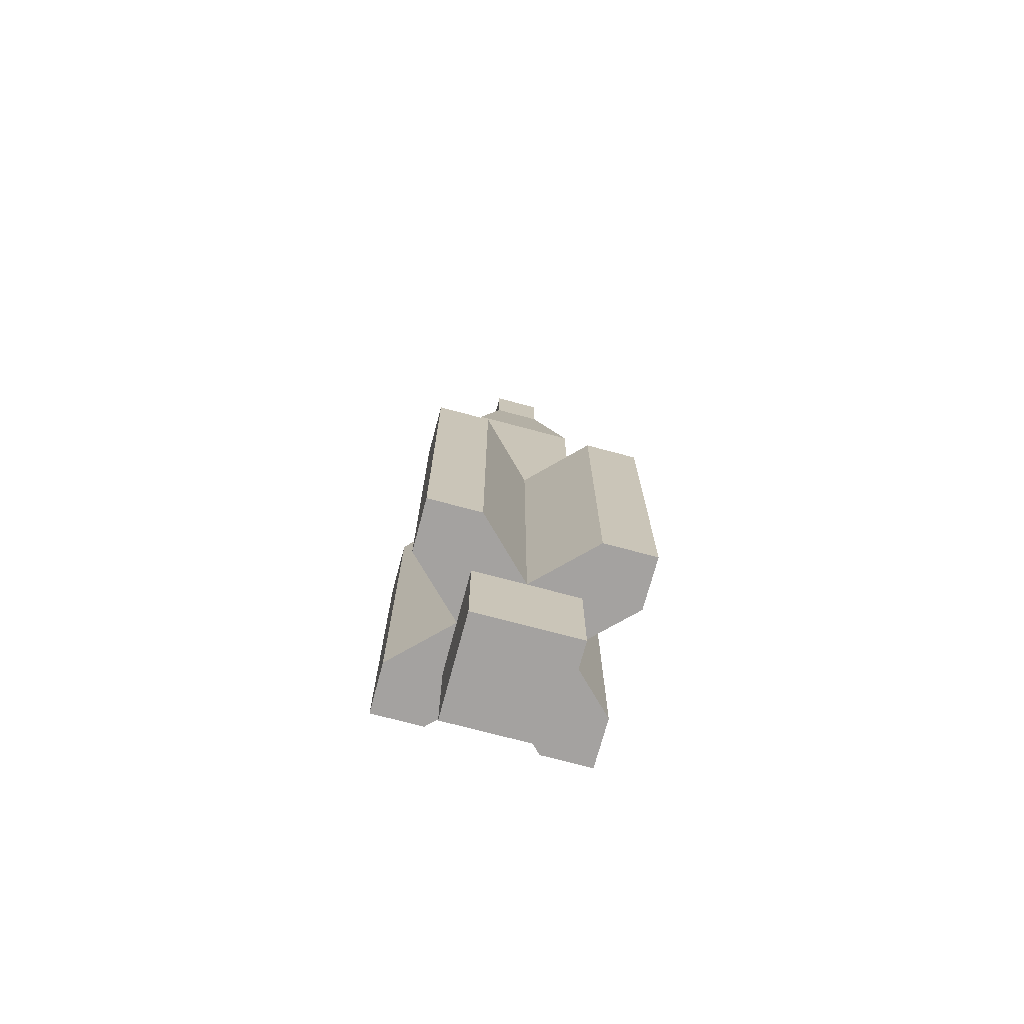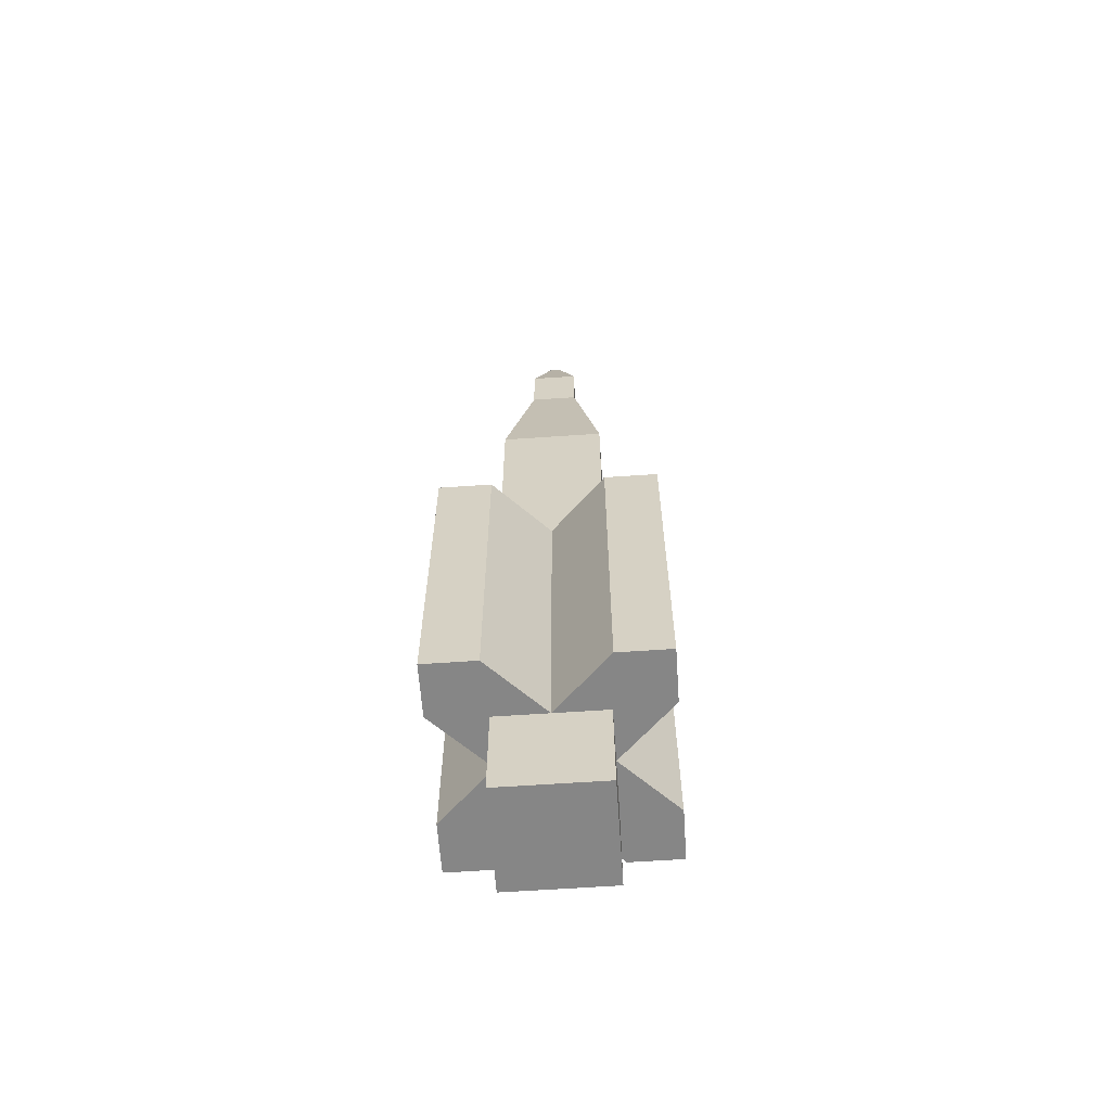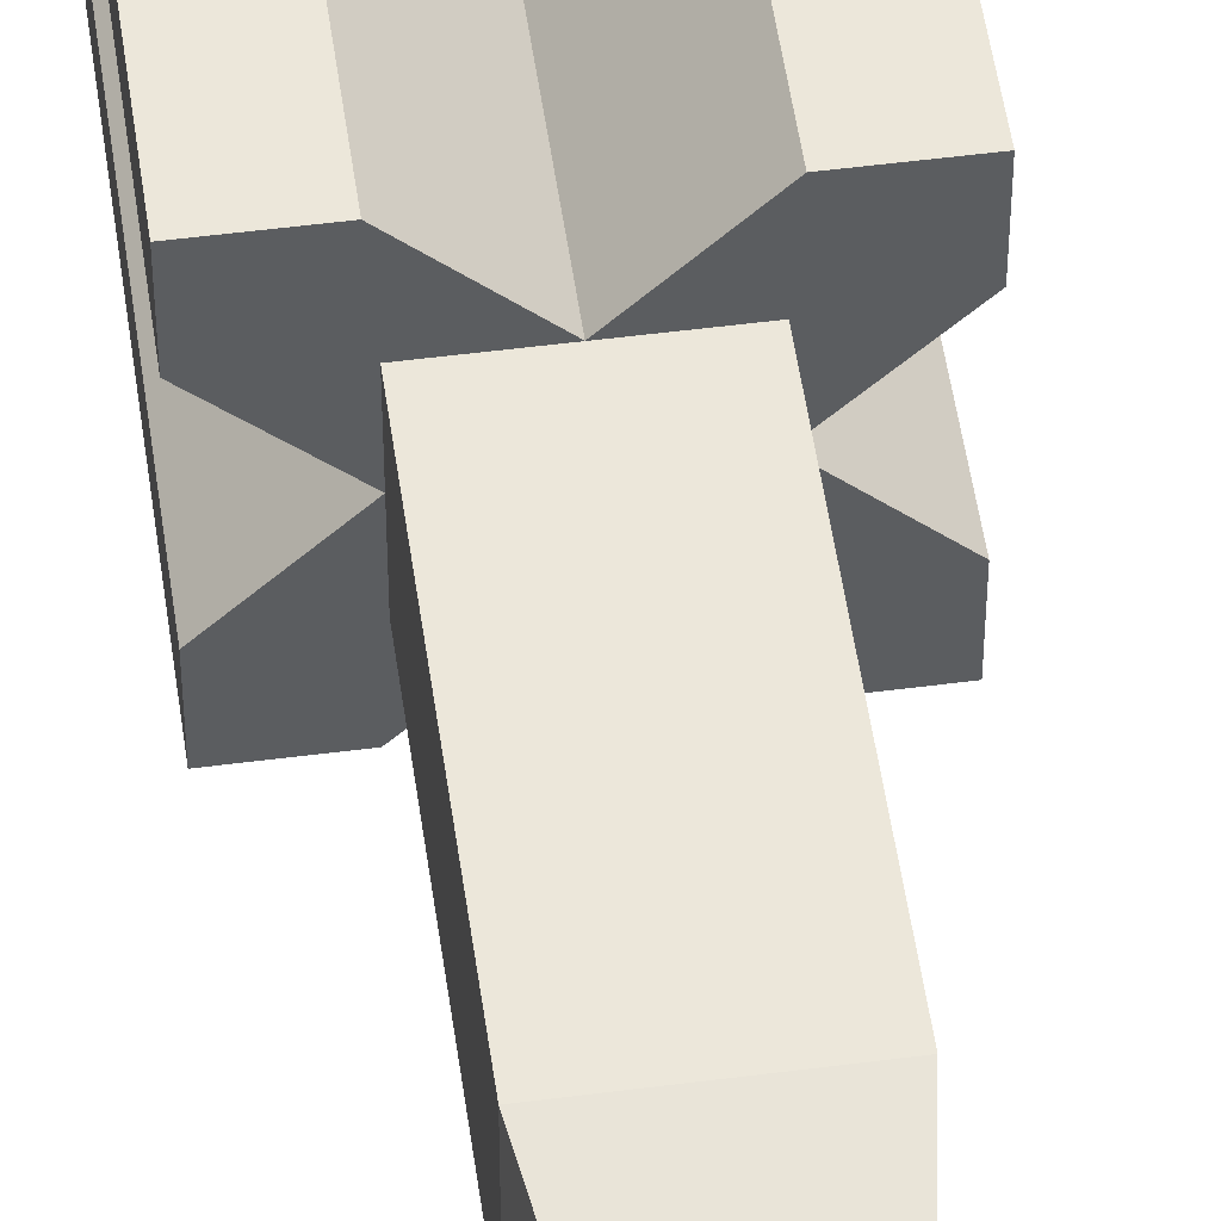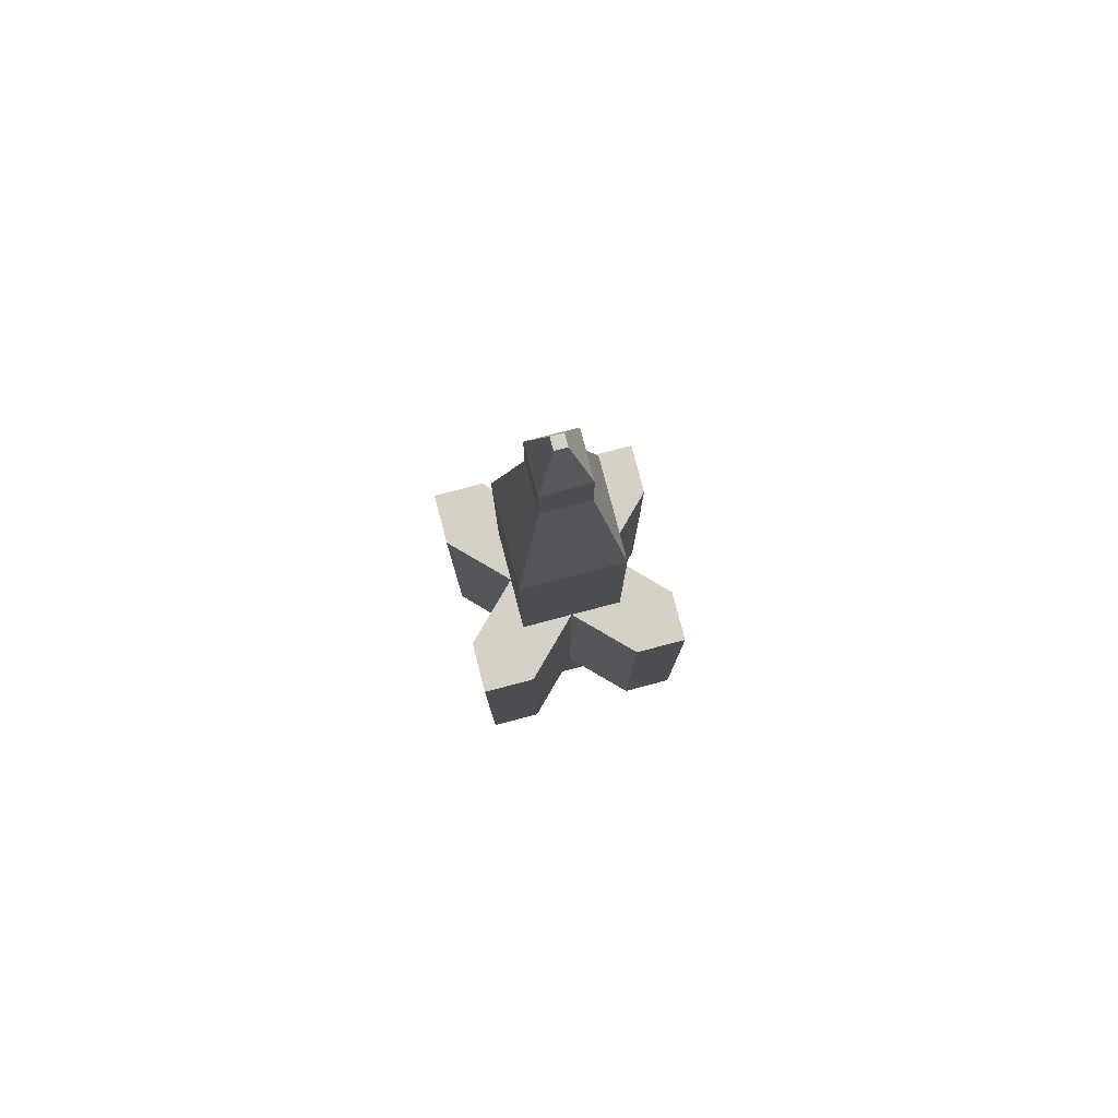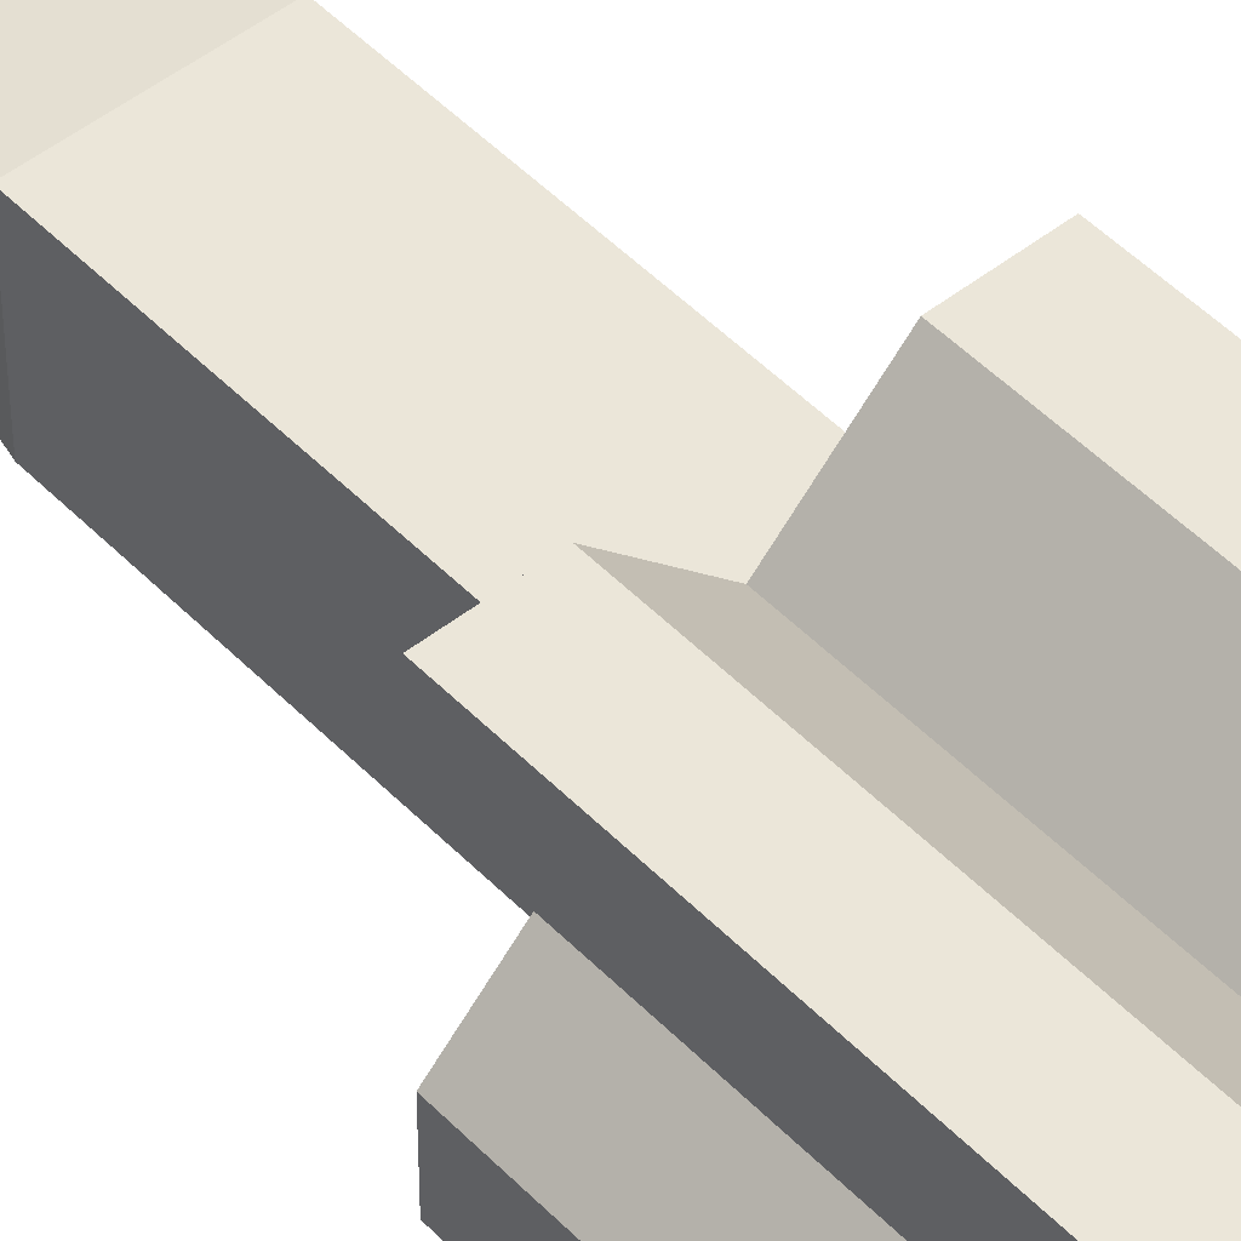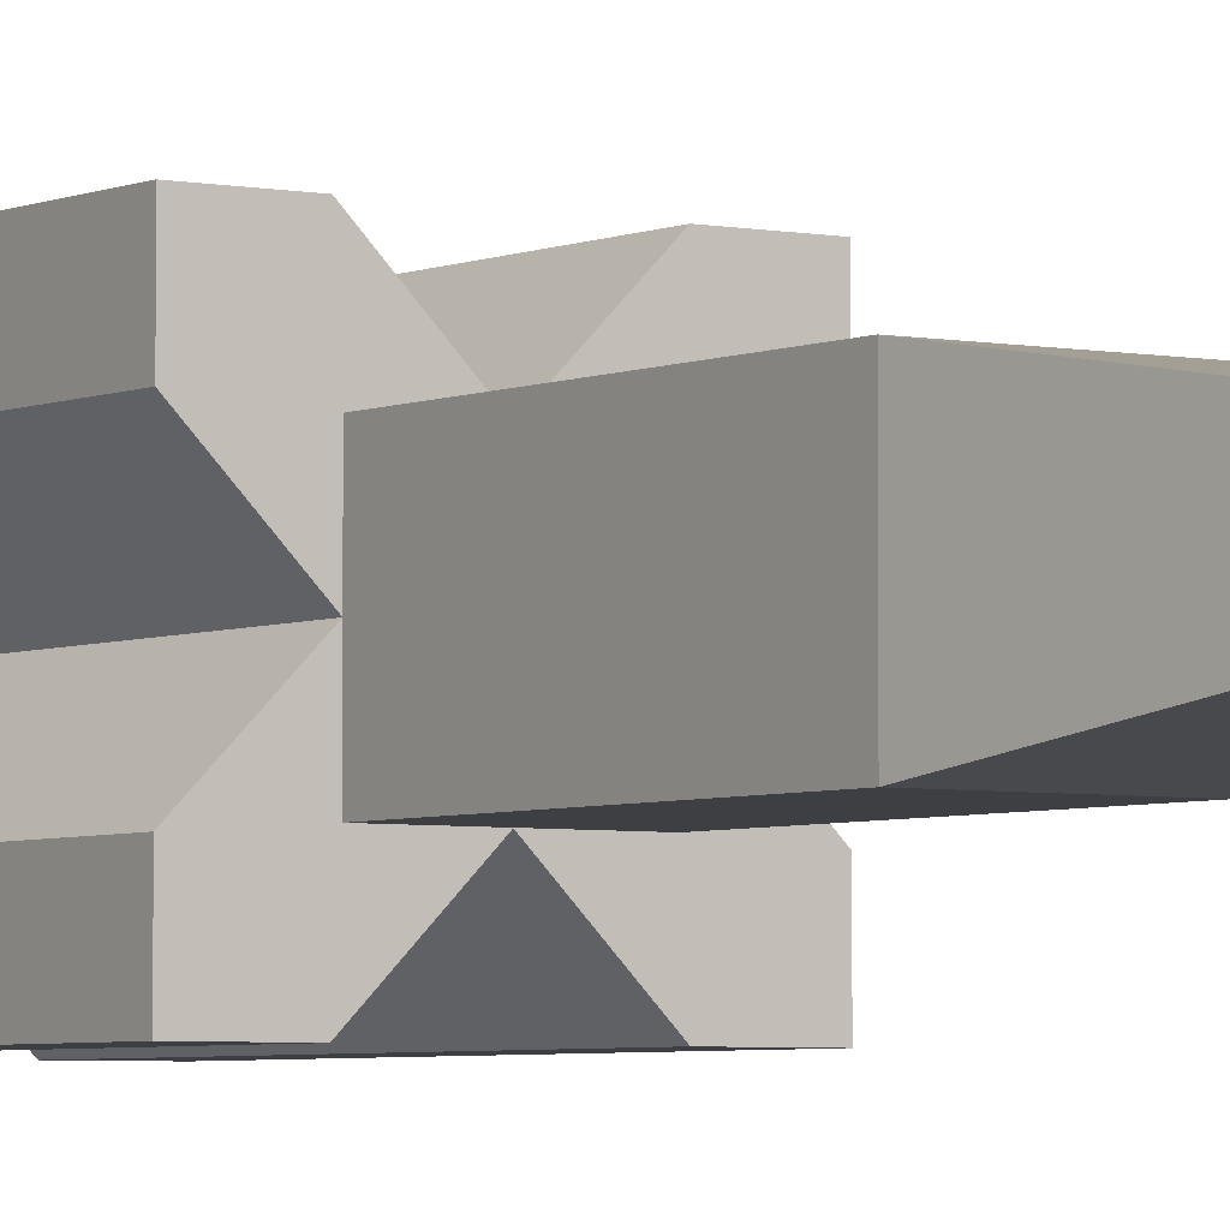
<metadata>
{"format":"obj","ext":"obj","renderer":"f3d","projection":"perspective","resolution":1024,"background":"white","views":[{"elev":-72.7,"azim":-15.0,"up":"+Y"},{"elev":-62.1,"azim":94.0,"up":"+Y"},{"elev":51.9,"azim":172.0,"up":"+Z"},{"elev":79.2,"azim":-104.7,"up":"+Y"},{"elev":48.4,"azim":-41.4,"up":"+Z"},{"elev":-4.0,"azim":145.5,"up":"+Z"}]}
</metadata>
<code>
o Cube
v -1 1 1
v -1 -1 1
v -1 7.45 1
v -1 11.84 1
v 0.002375 1 1
v 0.002375 -1 1
v 0.002375 7.45 1
v 0.002375 11.84 1
v -1 -1 0
v -1 1 0
v -1 7.45 0
v -1 11.84 0
v 0.002375 -1 0
v -1 9.943 1
v 0.002375 9.943 1
v -1 9.943 0
v 0.00141 15.14 0.4579
v -0.4575 15.14 0.4579
v -0.4575 15.14 0
v 0.00141 16.39 0.4579
v -0.4575 16.39 0.4579
v -0.4575 16.39 0
v -1.066 1 2.069
v -2.069 1 2.069
v -1.066 7.45 2.069
v -2.069 7.45 2.069
v -2.069 1 1.069
v -2.069 7.45 1.069
v 0.000799 17.67 0.1153
v -0.1147 17.67 0.1153
v 0.1158 17.67 0
v 0.1158 17.67 0.1153
v -0.1147 17.67 0
v -0.1147 17.67 -0.1153
v 0.000799 17.67 -0.1153
v 0.1158 17.67 -0.1153
v 1 1 1
v 1 -1 1
v 1 7.45 1
v 1 11.84 1
v -0.002375 1 1
v -0.002375 -1 1
v -0.002375 7.45 1
v -0.002375 11.84 1
v 1 -1 0
v 1 1 0
v 1 7.45 0
v 1 11.84 0
v -0.002375 -1 0
v 1 9.943 1
v -0.002375 9.943 1
v 1 9.943 0
v -0.00141 15.14 0.4579
v 0.4575 15.14 0.4579
v 0.4575 15.14 0
v -0.00141 16.39 0.4579
v 0.4575 16.39 0.4579
v 0.4575 16.39 0
v 1.066 1 2.069
v 2.069 1 2.069
v 1.066 7.45 2.069
v 2.069 7.45 2.069
v 2.069 1 1.069
v 2.069 7.45 1.069
v -0.000799 17.67 0.1153
v 0.1147 17.67 0.1153
v -0.1158 17.67 0
v -0.1158 17.67 0.1153
v 0.1147 17.67 0
v 0.1147 17.67 -0.1153
v -0.000799 17.67 -0.1153
v -0.1158 17.67 -0.1153
v -1 1 -1
v -1 -1 -1
v -1 7.45 -1
v -1 11.84 -1
v 0.002375 1 -1
v 0.002375 -1 -1
v 0.002375 7.45 -1
v 0.002375 11.84 -1
v -1 9.943 -1
v 0.002375 9.943 -1
v 0.00141 15.14 -0.4579
v -0.4575 15.14 -0.4579
v 0.00141 16.39 -0.4579
v -0.4575 16.39 -0.4579
v -1.066 1 -2.069
v -2.069 1 -2.069
v -1.066 7.45 -2.069
v -2.069 7.45 -2.069
v -2.069 1 -1.069
v -2.069 7.45 -1.069
v 0.000799 17.67 -0.1153
v -0.1147 17.67 -0.1153
v 0.1158 17.67 -0.1153
v -0.1147 17.67 0.1153
v 0.000799 17.67 0.1153
v 0.1158 17.67 0.1153
v 1 1 -1
v 1 -1 -1
v 1 7.45 -1
v 1 11.84 -1
v -0.002375 1 -1
v -0.002375 -1 -1
v -0.002375 7.45 -1
v -0.002375 11.84 -1
v 1 9.943 -1
v -0.002375 9.943 -1
v -0.00141 15.14 -0.4579
v 0.4575 15.14 -0.4579
v -0.00141 16.39 -0.4579
v 0.4575 16.39 -0.4579
v 1.066 1 -2.069
v 2.069 1 -2.069
v 1.066 7.45 -2.069
v 2.069 7.45 -2.069
v 2.069 1 -1.069
v 2.069 7.45 -1.069
v -0.000799 17.67 -0.1153
v 0.1147 17.67 -0.1153
v -0.1158 17.67 -0.1153
v 0.1147 17.67 0.1153
v -0.000799 17.67 0.1153
v -0.1158 17.67 0.1153
f 10 28 11
f 5 2 6
f 14 12 16
f 15 4 14
f 1 23 24
f 13 2 9
f 1 9 2
f 7 14 3
f 3 16 11
f 18 22 19
f 8 18 4
f 12 18 19
f 17 21 18
f 24 28 27
f 23 26 24
f 3 28 26
f 7 23 5
f 3 25 7
f 1 27 10
f 33 29 31
f 20 30 21
f 22 30 33
f 64 46 47
f 38 41 42
f 48 50 52
f 40 51 50
f 37 59 41
f 38 49 45
f 45 37 38
f 50 43 39
f 52 39 47
f 58 54 55
f 54 44 40
f 48 54 40
f 57 53 54
f 64 60 63
f 62 59 60
f 39 64 47
f 59 43 41
f 61 39 43
f 63 37 46
f 65 69 71
f 66 56 57
f 58 66 57
f 92 10 11
f 74 77 78
f 12 81 16
f 76 82 81
f 73 87 77
f 74 13 9
f 9 73 74
f 81 79 75
f 16 75 11
f 22 84 19
f 84 80 76
f 12 84 76
f 86 83 84
f 92 88 91
f 90 87 88
f 75 92 11
f 87 79 77
f 89 75 79
f 91 73 10
f 93 33 97
f 94 85 86
f 22 94 86
f 46 118 47
f 103 100 104
f 107 48 52
f 108 102 107
f 99 113 114
f 49 100 45
f 99 45 100
f 105 107 101
f 101 52 47
f 110 58 55
f 106 110 102
f 48 110 55
f 109 112 110
f 114 118 117
f 113 116 114
f 101 118 116
f 105 113 103
f 101 115 105
f 99 117 46
f 69 119 67
f 111 120 112
f 58 120 69
f 10 27 28
f 5 1 2
f 14 4 12
f 15 8 4
f 1 5 23
f 13 6 2
f 1 10 9
f 7 15 14
f 3 14 16
f 18 21 22
f 8 17 18
f 12 4 18
f 17 20 21
f 24 26 28
f 23 25 26
f 3 11 28
f 7 25 23
f 3 26 25
f 1 24 27
f 31 36 35
f 35 34 33
f 33 30 29
f 29 32 31
f 31 35 33
f 20 29 30
f 22 21 30
f 64 63 46
f 38 37 41
f 48 40 50
f 40 44 51
f 37 60 59
f 38 42 49
f 45 46 37
f 50 51 43
f 52 50 39
f 58 57 54
f 54 53 44
f 48 55 54
f 57 56 53
f 64 62 60
f 62 61 59
f 39 62 64
f 59 61 43
f 61 62 39
f 63 60 37
f 71 72 67
f 67 68 65
f 65 66 69
f 69 70 71
f 71 67 65
f 66 65 56
f 58 69 66
f 92 91 10
f 74 73 77
f 12 76 81
f 76 80 82
f 73 88 87
f 74 78 13
f 9 10 73
f 81 82 79
f 16 81 75
f 22 86 84
f 84 83 80
f 12 19 84
f 86 85 83
f 92 90 88
f 90 89 87
f 75 90 92
f 87 89 79
f 89 90 75
f 91 88 73
f 97 98 31
f 31 95 93
f 93 94 33
f 33 96 97
f 97 31 93
f 94 93 85
f 22 33 94
f 46 117 118
f 103 99 100
f 107 102 48
f 108 106 102
f 99 103 113
f 49 104 100
f 99 46 45
f 105 108 107
f 101 107 52
f 110 112 58
f 106 109 110
f 48 102 110
f 109 111 112
f 114 116 118
f 113 115 116
f 101 47 118
f 105 115 113
f 101 116 115
f 99 114 117
f 67 124 123
f 123 122 69
f 69 120 119
f 119 121 67
f 67 123 69
f 111 119 120
f 58 112 120

</code>
